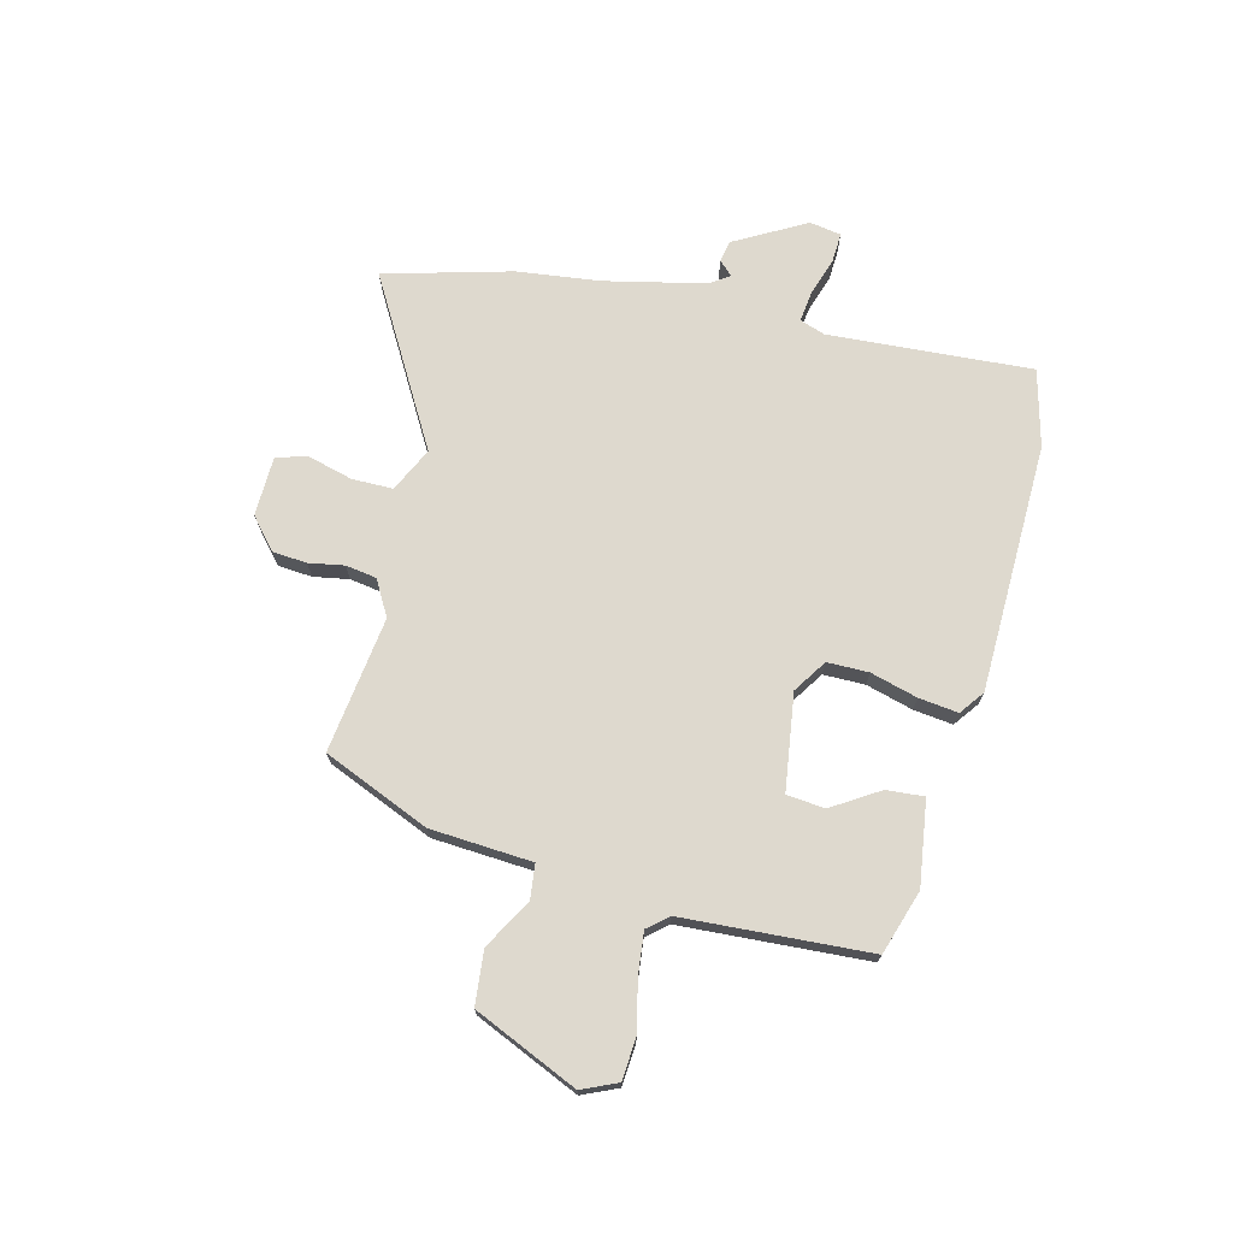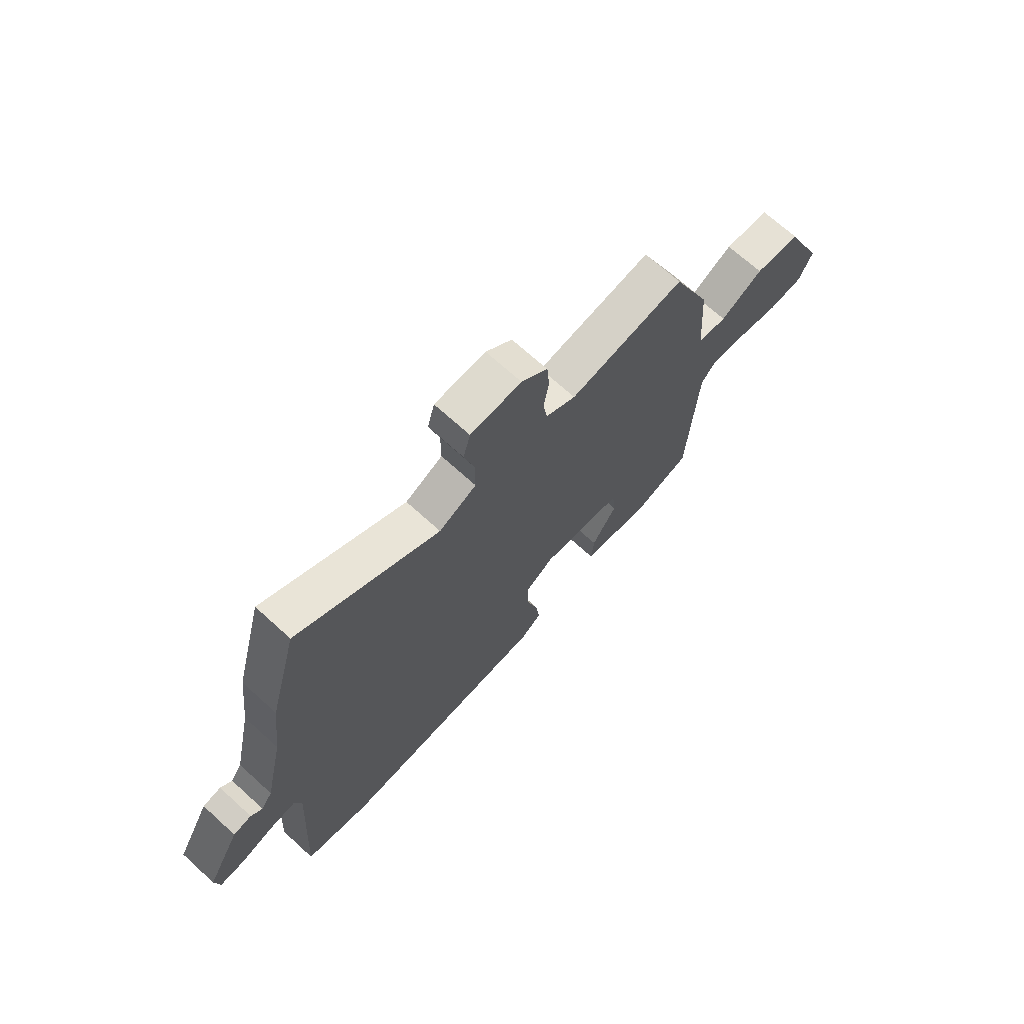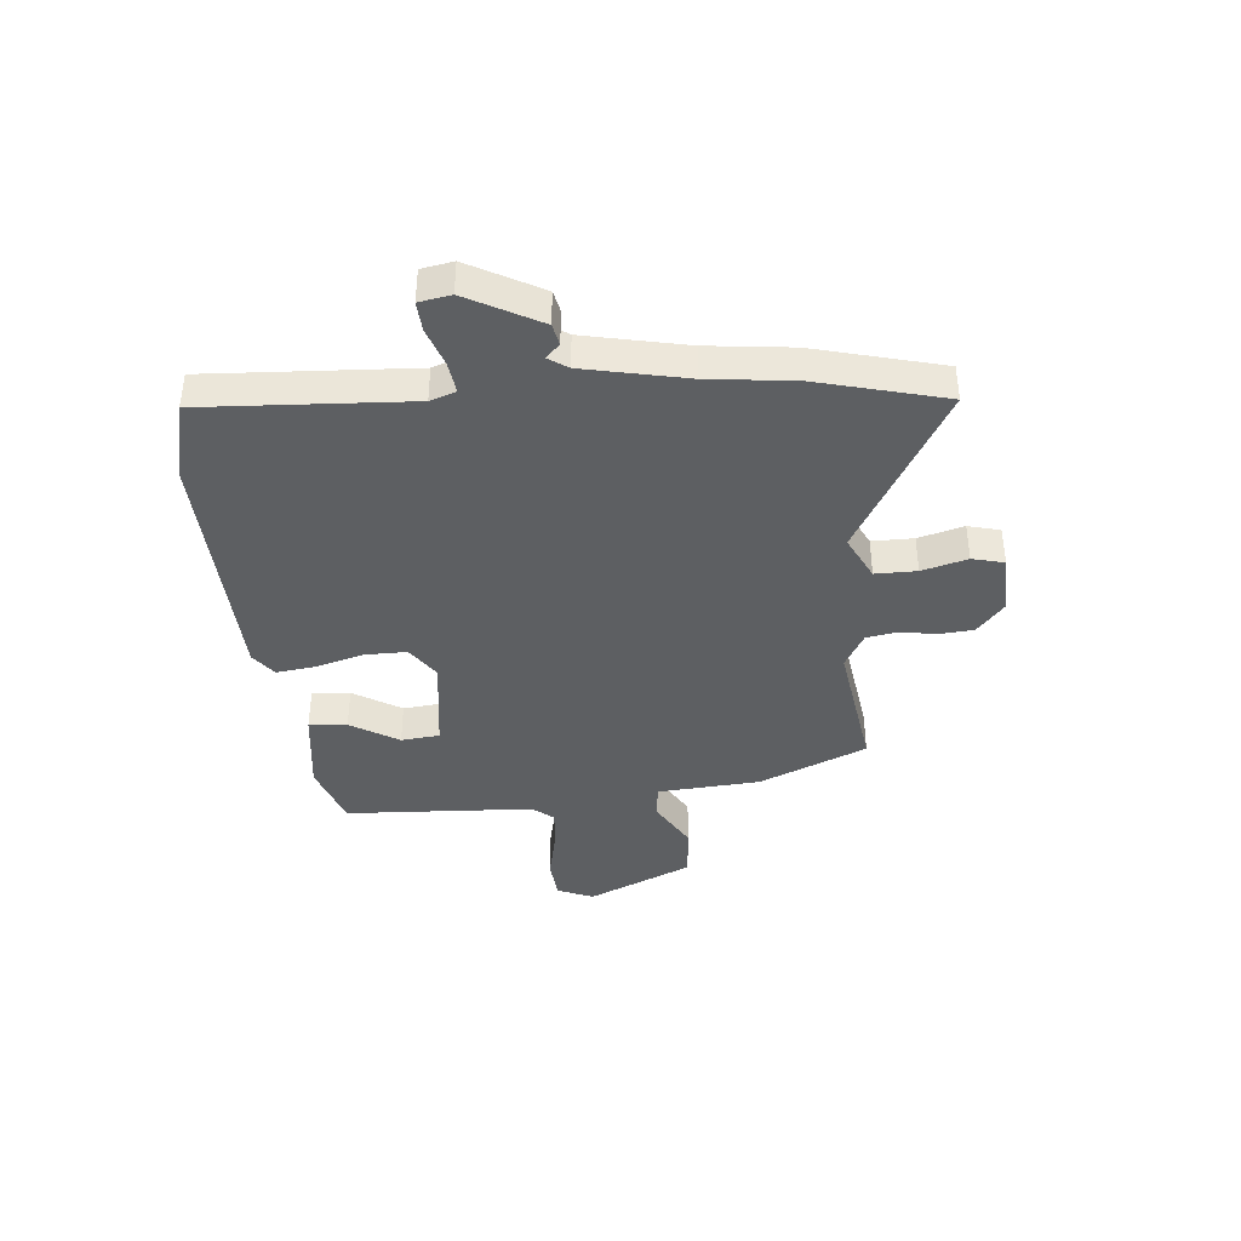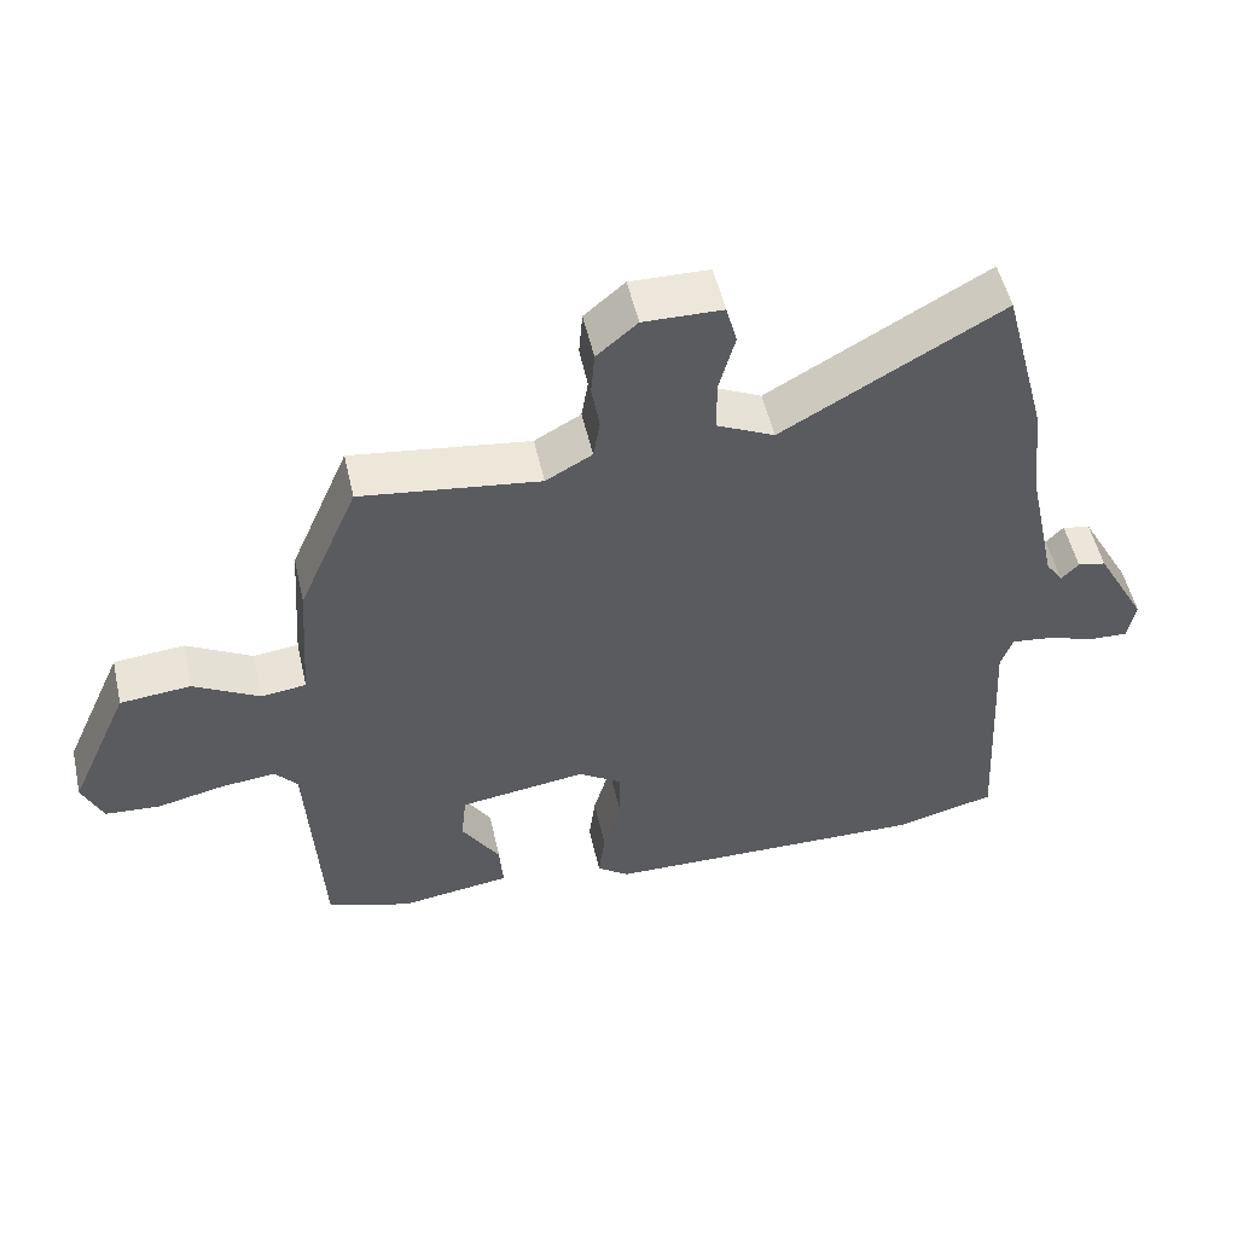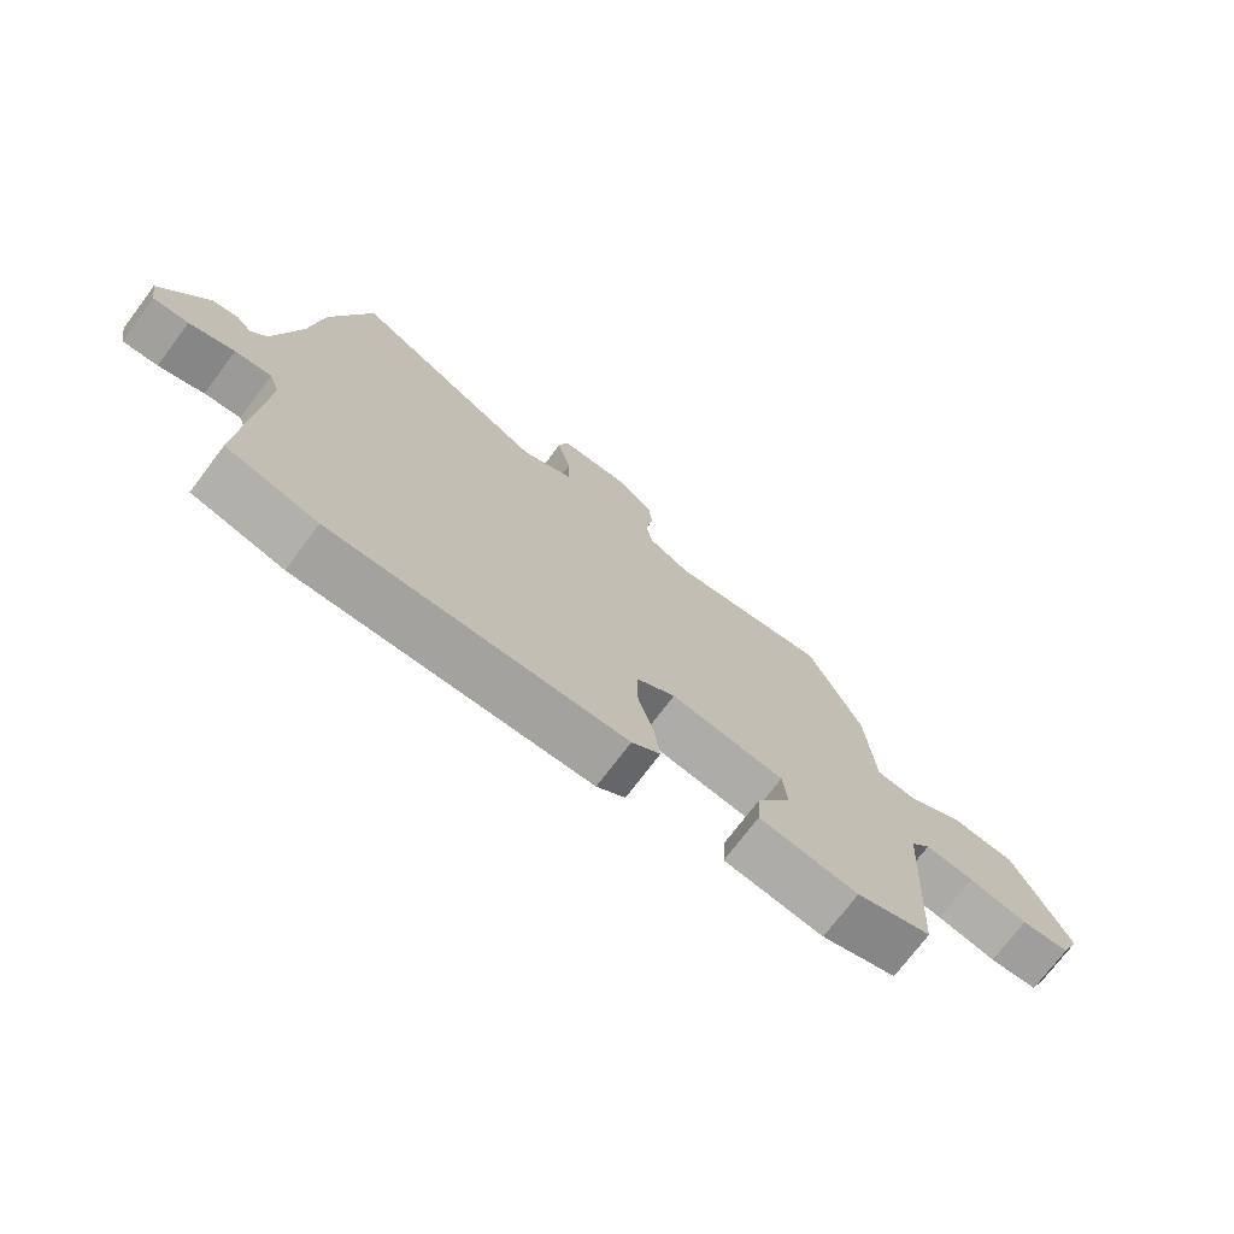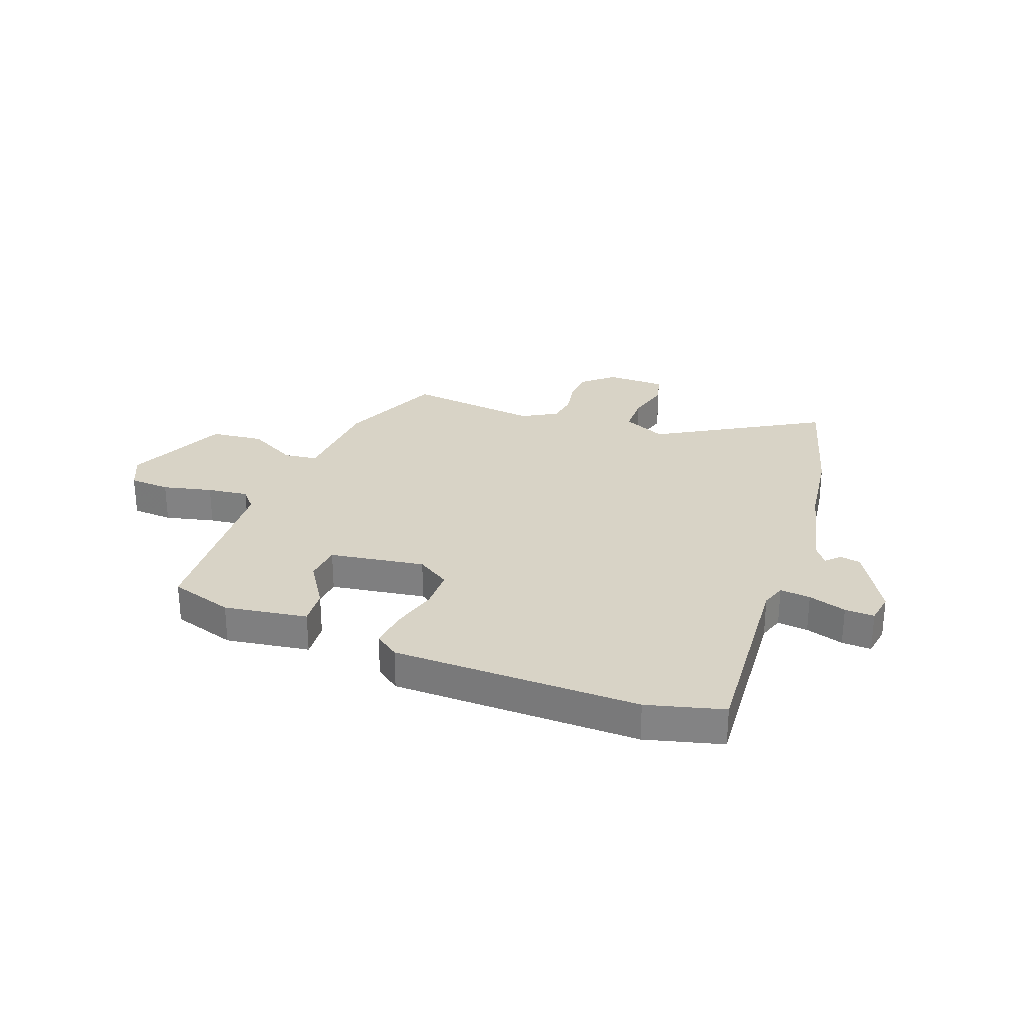
<metadata>
{"format":"obj","ext":"obj","renderer":"f3d","projection":"perspective","resolution":1024,"background":"white","views":[{"elev":71.6,"azim":103.8,"up":"+Y"},{"elev":69.6,"azim":-47.7,"up":"+Z"},{"elev":-39.6,"azim":-84.5,"up":"+Y"},{"elev":52.7,"azim":167.2,"up":"+Z"},{"elev":-73.3,"azim":-37.0,"up":"+Z"},{"elev":28.0,"azim":-160.3,"up":"+Y"}]}
</metadata>
<code>
v -0.518 0.07 0.432
v -0.457 0.07 0.661
v -0.155 0.07 0.489
v -0.075 0.07 0.528
v -0.075 0.07 0.602
v -0.097 0.07 0.683
v -0.082 0.07 0.74
v 0.027 0.07 0.743
v 0.083 0.07 0.695
v 0.088 0.07 0.633
v 0.077 0.07 0.569
v 0.086 0.07 0.513
v 0.15 0.07 0.477
v 0.396 0.07 0.511
v 0.478 0.07 0.319
v 0.491 0.07 0.135
v 0.553 0.07 0.128
v 0.643 0.07 0.179
v 0.74 0.07 0.17
v 0.824 0.07 -0.018
v 0.796 0.07 -0.082
v 0.721 0.07 -0.088
v 0.63 0.07 -0.068
v 0.554 0.07 -0.06
v 0.523 0.07 -0.097
v 0.504 0.07 -0.435
v 0.388 0.07 -0.473
v 0.235 0.07 -0.452
v 0.24 0.07 -0.384
v 0.293 0.07 -0.299
v 0.286 0.07 -0.23
v 0.111 0.07 -0.206
v 0.051 0.07 -0.246
v 0.051 0.07 -0.321
v 0.075 0.07 -0.406
v 0.084 0.07 -0.477
v 0.04 0.07 -0.51
v -0.411 0.07 -0.522
v -0.551 0.07 -0.487
v -0.529 0.07 -0.119
v -0.545 0.07 -0.073
v -0.601 0.07 -0.08
v -0.67 0.07 -0.103
v -0.724 0.07 -0.106
v -0.734 0.07 -0.049
v -0.663 0.07 0.08
v -0.624 0.07 0.088
v -0.6 0.07 0.063
v -0.576 0.07 0.098
v -0.536 0.07 0.281
v -0.518 0 0.432
v -0.457 0 0.661
v -0.155 0 0.489
v -0.075 0 0.528
v -0.075 0 0.602
v -0.097 0 0.683
v -0.082 0 0.74
v 0.027 0 0.743
v 0.083 0 0.695
v 0.088 0 0.633
v 0.077 0 0.569
v 0.086 0 0.513
v 0.15 0 0.477
v 0.396 0 0.511
v 0.478 0 0.319
v 0.491 0 0.135
v 0.553 0 0.128
v 0.643 0 0.179
v 0.74 0 0.17
v 0.824 0 -0.018
v 0.796 0 -0.082
v 0.721 0 -0.088
v 0.63 0 -0.068
v 0.554 0 -0.06
v 0.523 0 -0.097
v 0.504 0 -0.435
v 0.388 0 -0.473
v 0.235 0 -0.452
v 0.24 0 -0.384
v 0.293 0 -0.299
v 0.286 0 -0.23
v 0.111 0 -0.206
v 0.051 0 -0.246
v 0.051 0 -0.321
v 0.075 0 -0.406
v 0.084 0 -0.477
v 0.04 0 -0.51
v -0.411 0 -0.522
v -0.551 0 -0.487
v -0.529 0 -0.119
v -0.545 0 -0.073
v -0.601 0 -0.08
v -0.67 0 -0.103
v -0.724 0 -0.106
v -0.734 0 -0.049
v -0.663 0 0.08
v -0.624 0 0.088
v -0.6 0 0.063
v -0.576 0 0.098
v -0.536 0 0.281
f 46 47 48
f 45 46 48
f 44 45 48
f 43 44 48
f 42 43 48
f 41 42 48 49
f 40 41 49 50
f 38 39 40
f 37 38 40
f 36 37 40
f 35 36 40
f 34 35 40
f 1 2 3
f 50 1 3
f 40 50 3
f 34 40 3
f 33 34 3
f 28 29 30
f 27 28 30
f 26 27 30
f 25 26 30
f 24 25 30 31
f 21 22 23
f 20 21 23
f 19 20 23
f 18 19 23
f 17 18 23
f 16 17 23 24
f 13 14 15 16
f 24 31 32
f 16 24 32
f 13 16 32
f 12 13 32
f 9 10 11
f 8 9 11
f 7 8 11
f 6 7 11
f 5 6 11
f 12 32 33
f 11 12 33
f 5 11 33
f 4 5 33
f 3 4 33
f 98 97 96
f 98 96 95
f 98 95 94
f 98 94 93
f 98 93 92
f 99 98 92 91
f 100 99 91 90
f 90 89 88
f 90 88 87
f 90 87 86
f 90 86 85
f 90 85 84
f 53 52 51
f 53 51 100
f 53 100 90
f 53 90 84
f 53 84 83
f 80 79 78
f 80 78 77
f 80 77 76
f 80 76 75
f 81 80 75 74
f 73 72 71
f 73 71 70
f 73 70 69
f 73 69 68
f 73 68 67
f 74 73 67 66
f 66 65 64 63
f 82 81 74
f 82 74 66
f 82 66 63
f 82 63 62
f 61 60 59
f 61 59 58
f 61 58 57
f 61 57 56
f 61 56 55
f 83 82 62
f 83 62 61
f 83 61 55
f 83 55 54
f 83 54 53
f 1 51 52 2
f 2 52 53 3
f 3 53 54 4
f 4 54 55 5
f 5 55 56 6
f 6 56 57 7
f 7 57 58 8
f 8 58 59 9
f 9 59 60 10
f 10 60 61 11
f 11 61 62 12
f 12 62 63 13
f 13 63 64 14
f 14 64 65 15
f 15 65 66 16
f 16 66 67 17
f 17 67 68 18
f 18 68 69 19
f 19 69 70 20
f 20 70 71 21
f 21 71 72 22
f 22 72 73 23
f 23 73 74 24
f 24 74 75 25
f 25 75 76 26
f 26 76 77 27
f 27 77 78 28
f 28 78 79 29
f 29 79 80 30
f 30 80 81 31
f 31 81 82 32
f 32 82 83 33
f 33 83 84 34
f 34 84 85 35
f 35 85 86 36
f 36 86 87 37
f 37 87 88 38
f 38 88 89 39
f 39 89 90 40
f 40 90 91 41
f 41 91 92 42
f 42 92 93 43
f 43 93 94 44
f 44 94 95 45
f 45 95 96 46
f 46 96 97 47
f 47 97 98 48
f 48 98 99 49
f 49 99 100 50
f 50 100 51 1

</code>
